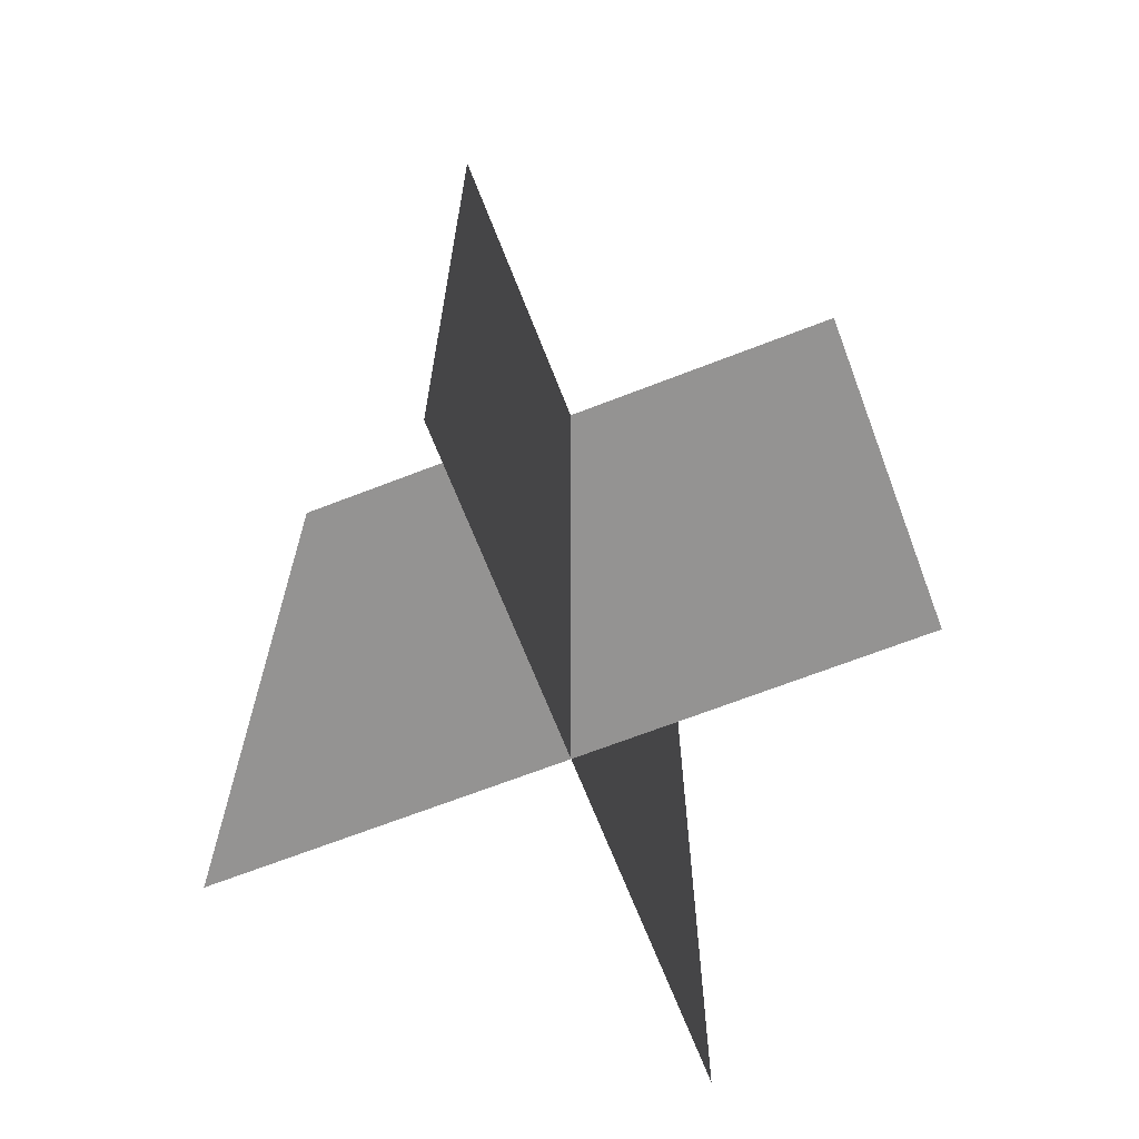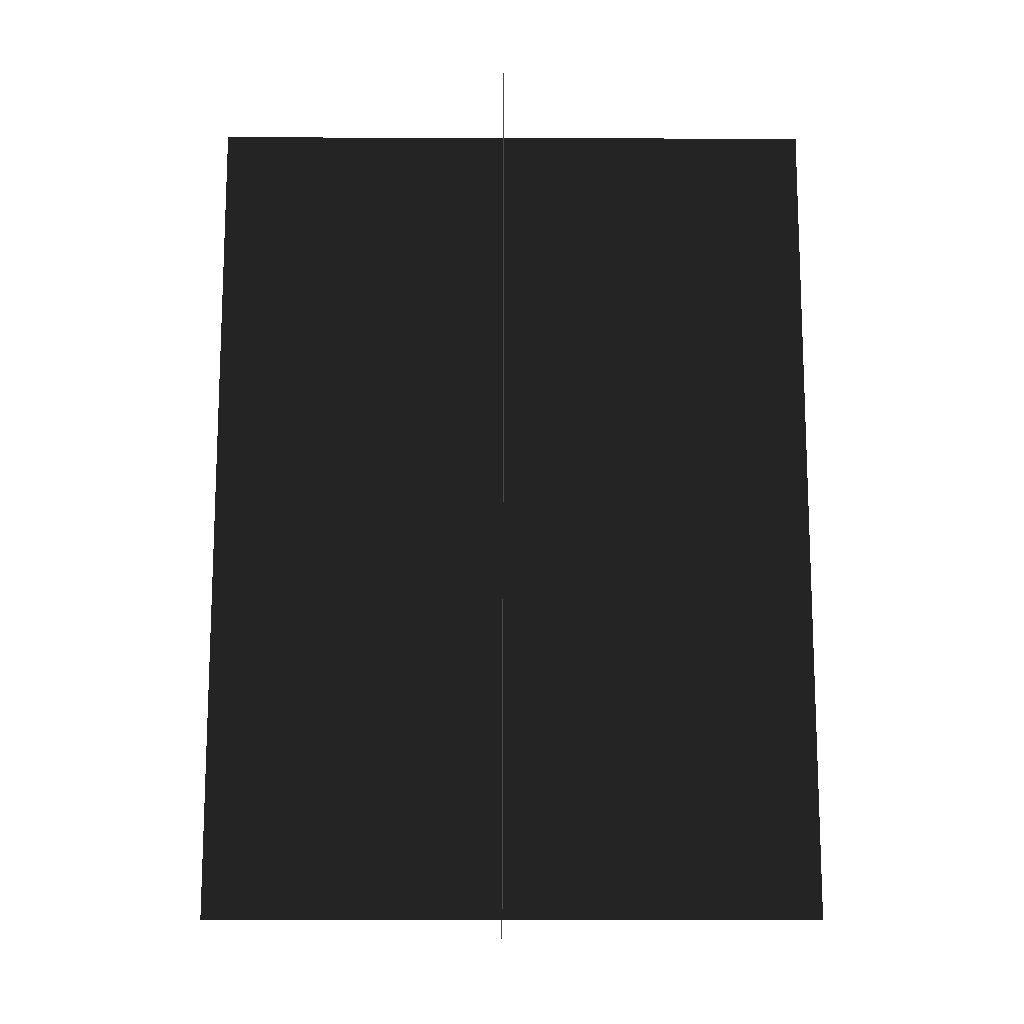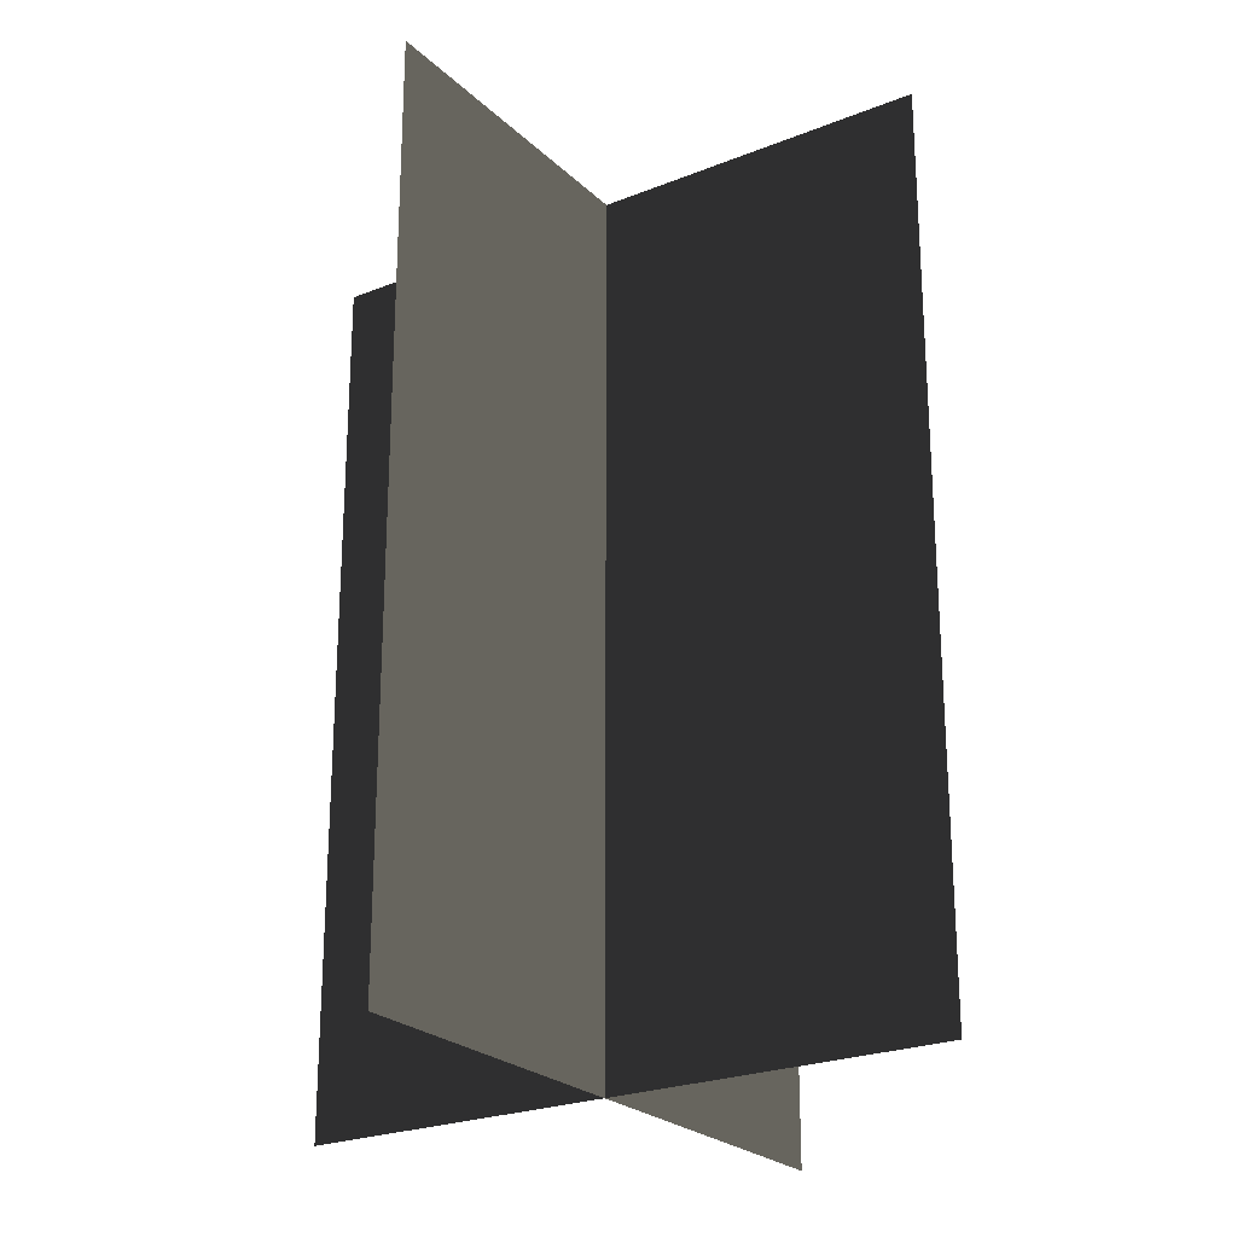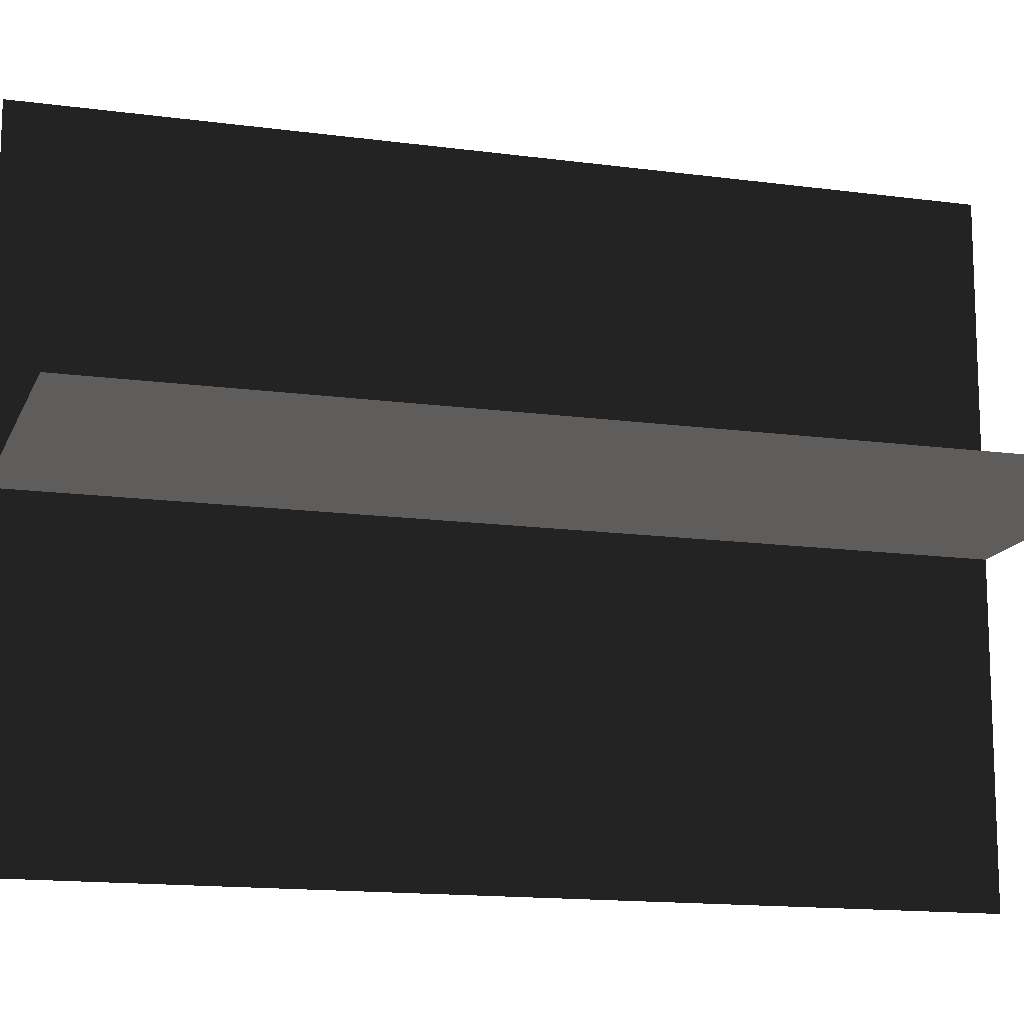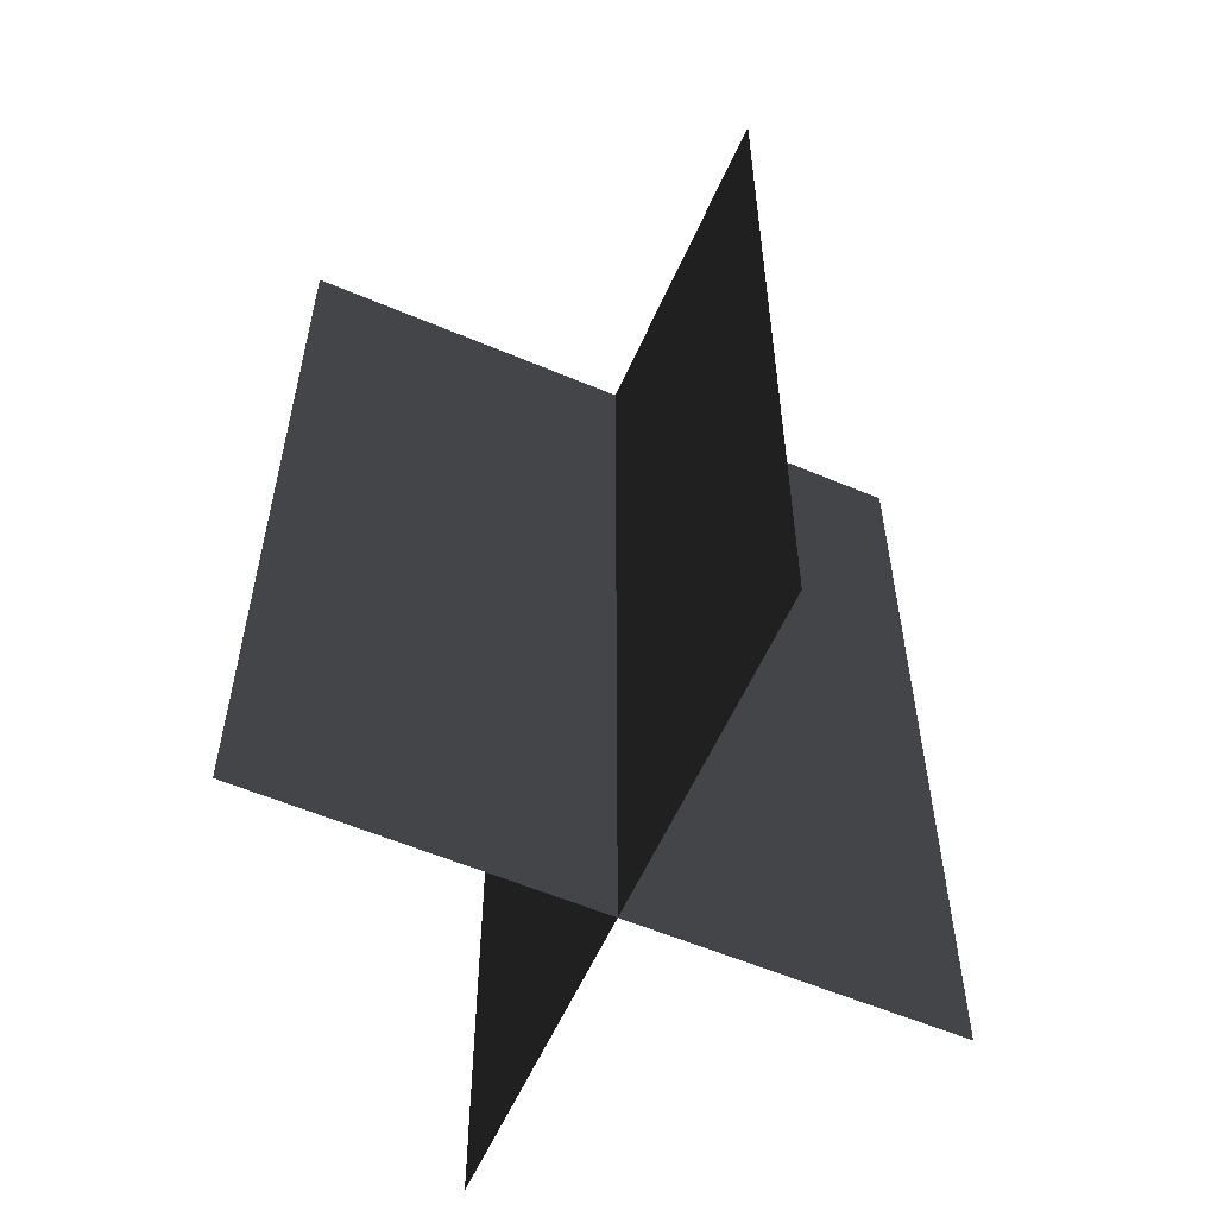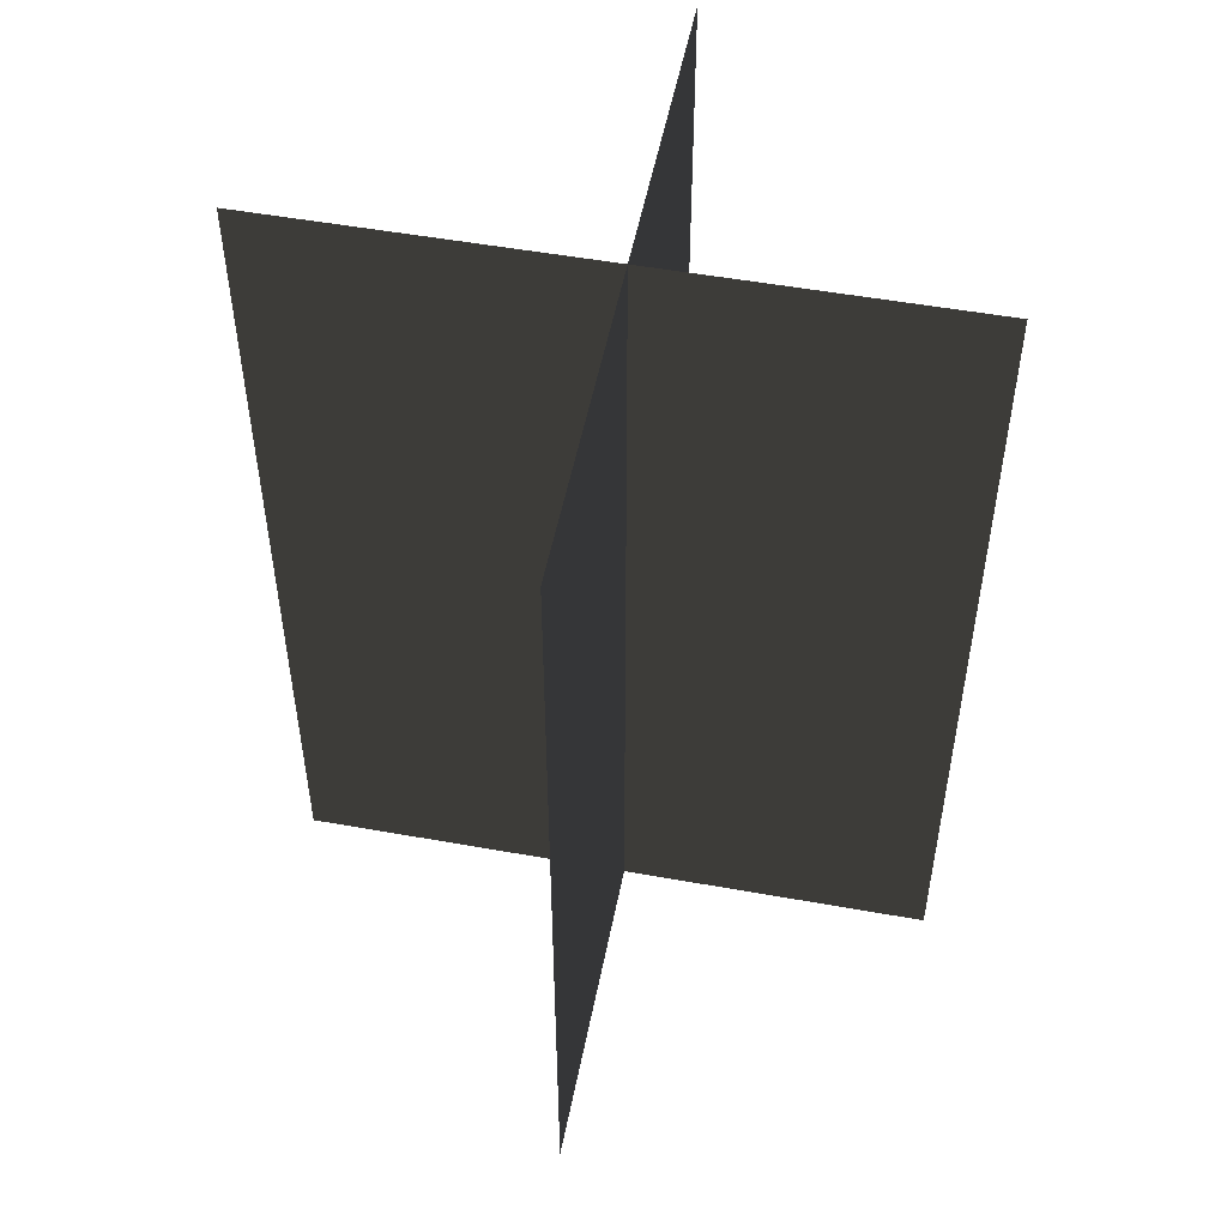
<metadata>
{"format":"obj","ext":"obj","renderer":"f3d","projection":"perspective","resolution":1024,"background":"white","views":[{"elev":-67.9,"azim":21.3,"up":"+Z"},{"elev":-15.0,"azim":89.6,"up":"+Z"},{"elev":-24.1,"azim":123.6,"up":"+Z"},{"elev":-14.3,"azim":-106.6,"up":"+Y"},{"elev":-57.9,"azim":-113.7,"up":"+Z"},{"elev":52.0,"azim":-79.0,"up":"+Z"}]}
</metadata>
<code>
v 0.1617 -0.009193 1.73e-06
v 0.1617 -0.009194 0.4323
v -0.1562 -0.009194 0.4323
v -0.1562 -0.009193 1.73e-06
v 0.005386 -0.1631 1.587e-06
v 0.005386 -0.1631 0.4323
v 0.005386 0.1548 0.4323
v 0.005386 0.1548 1.883e-06
g Palm_Tree_23227_646
f 1 3 2
f 1 4 3
f 5 7 6
f 5 8 7

</code>
